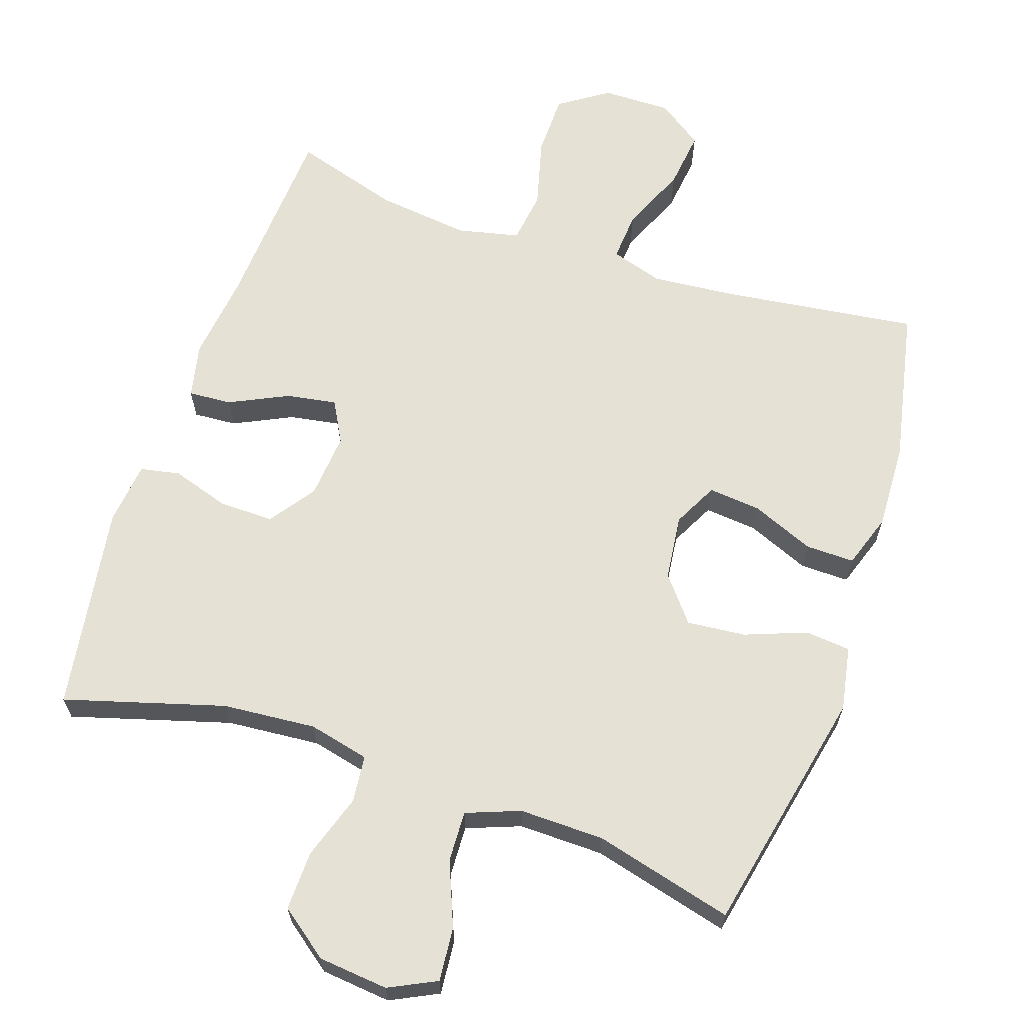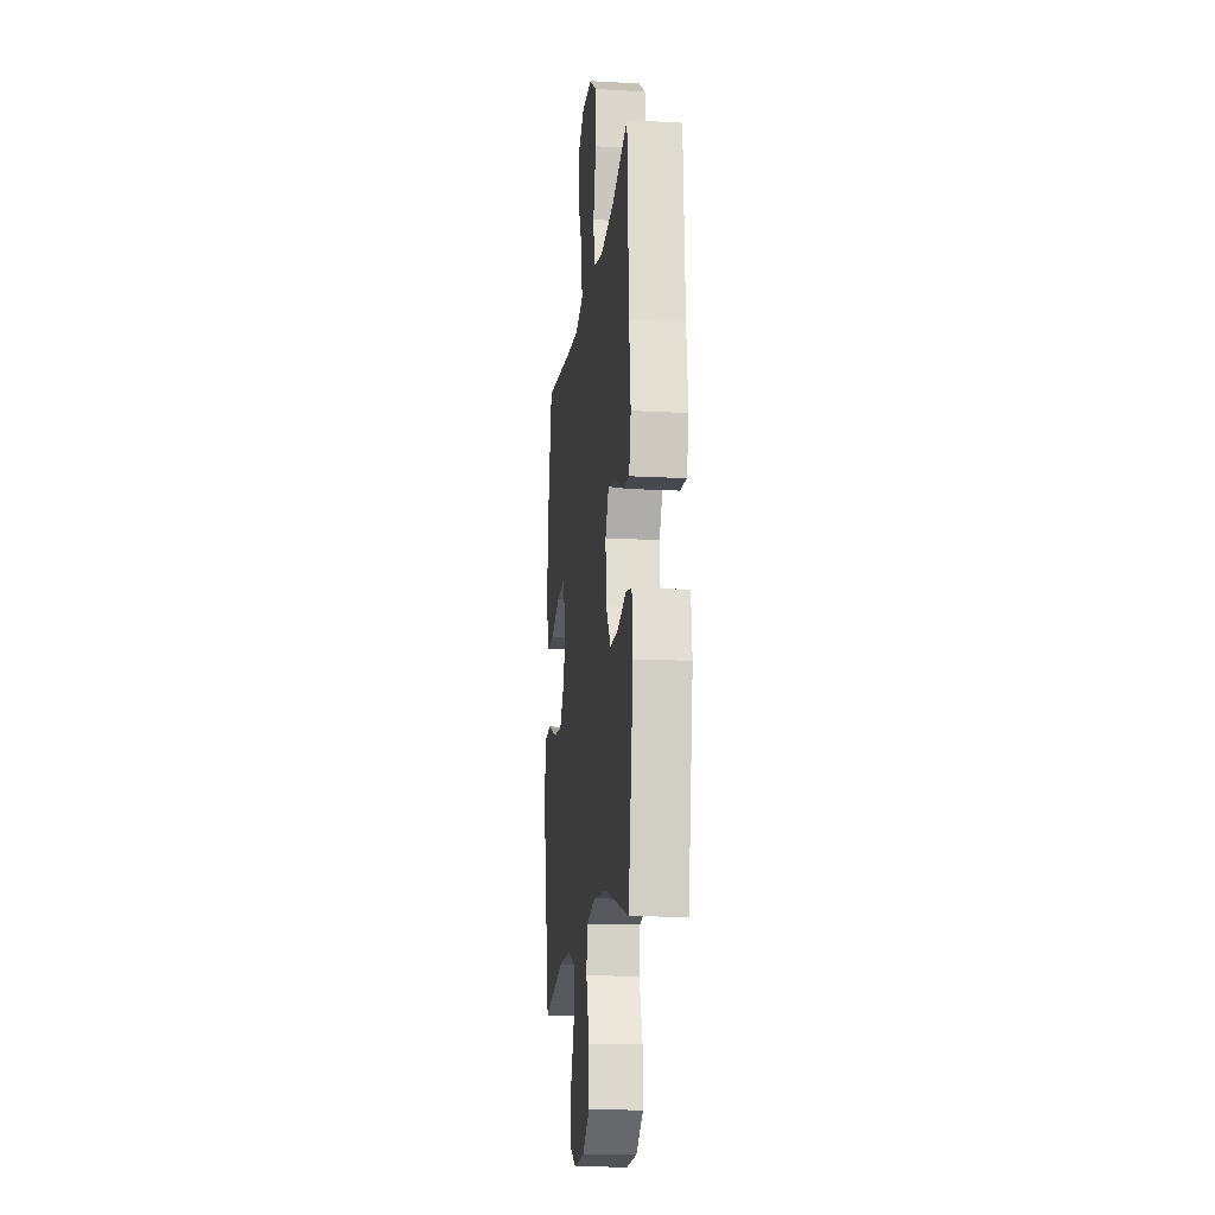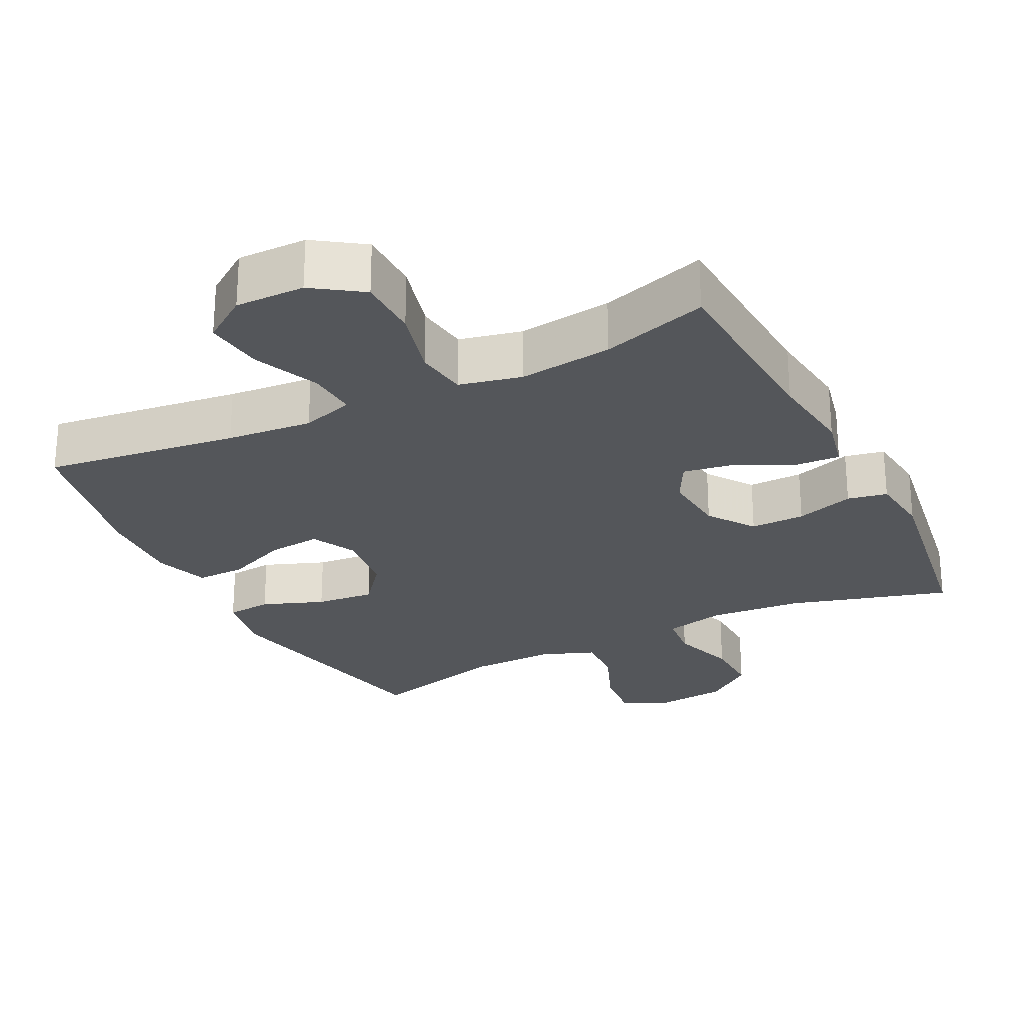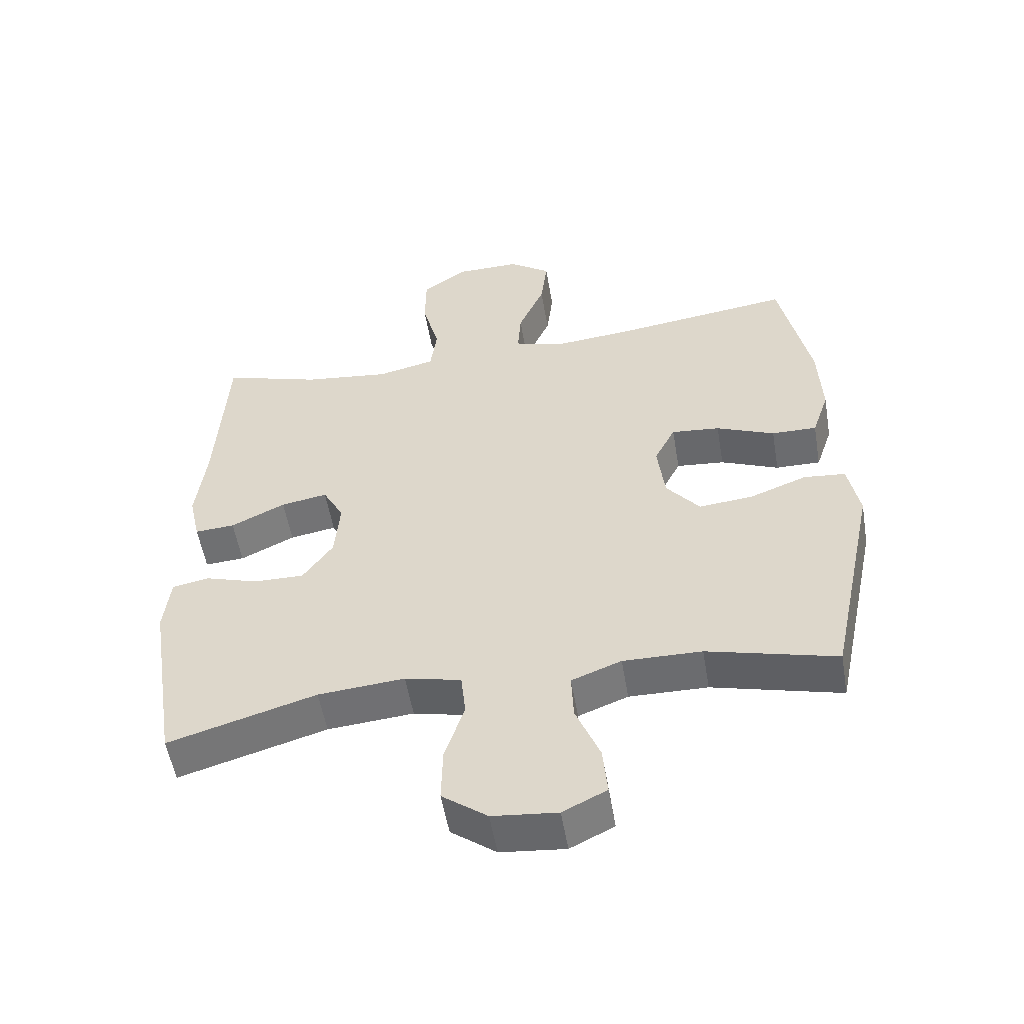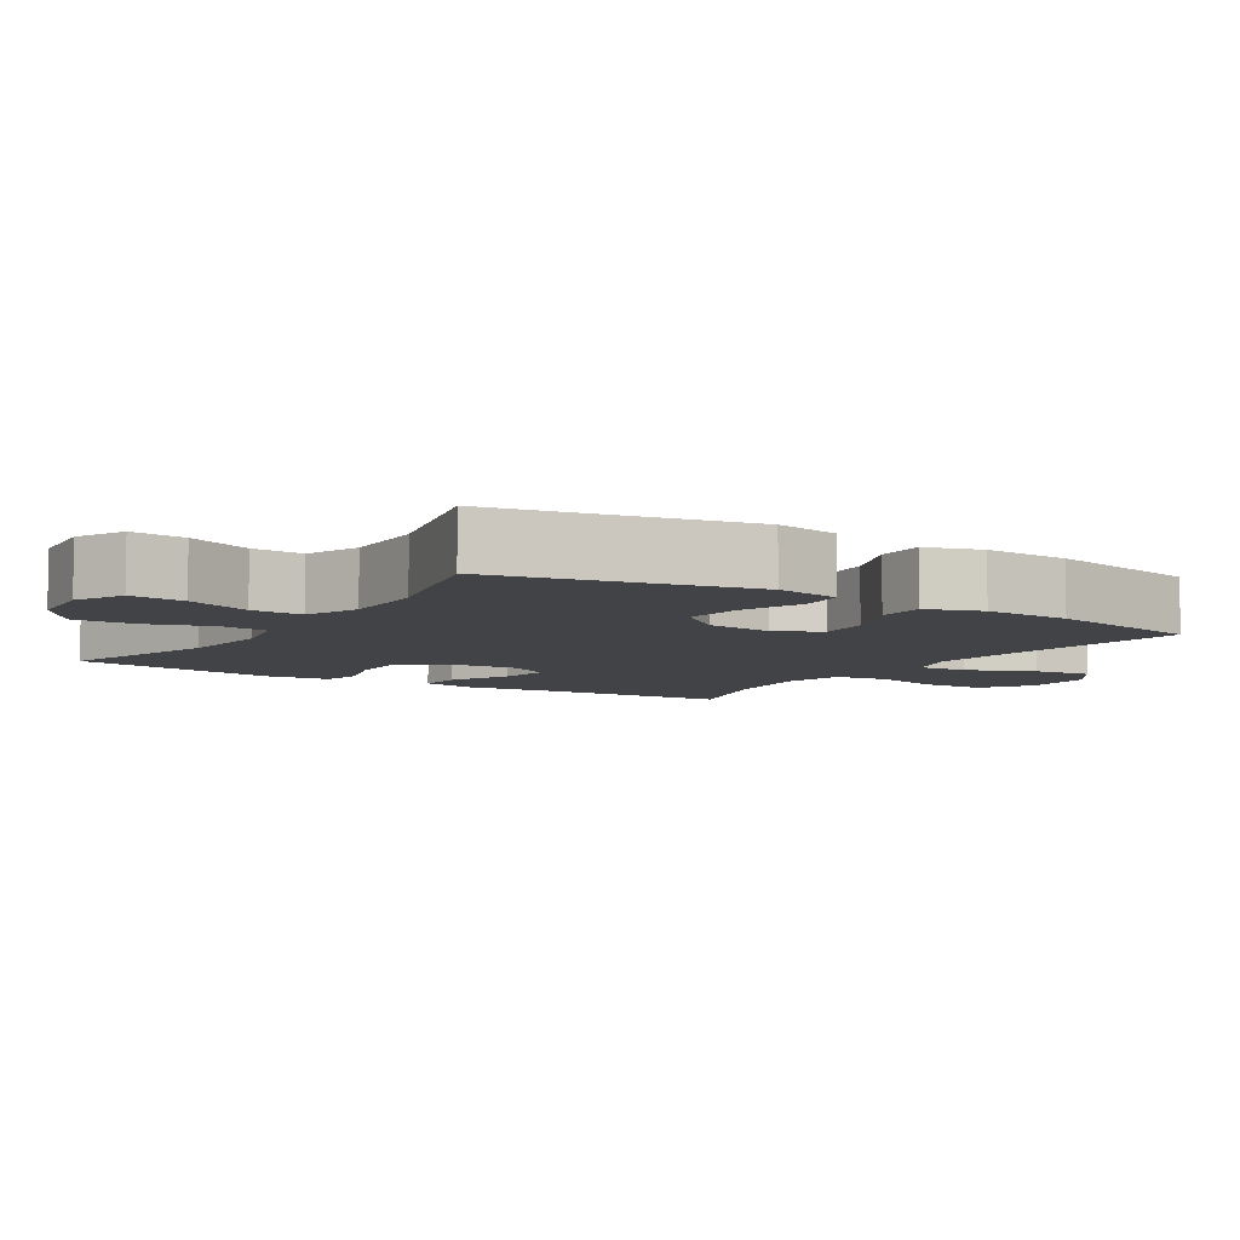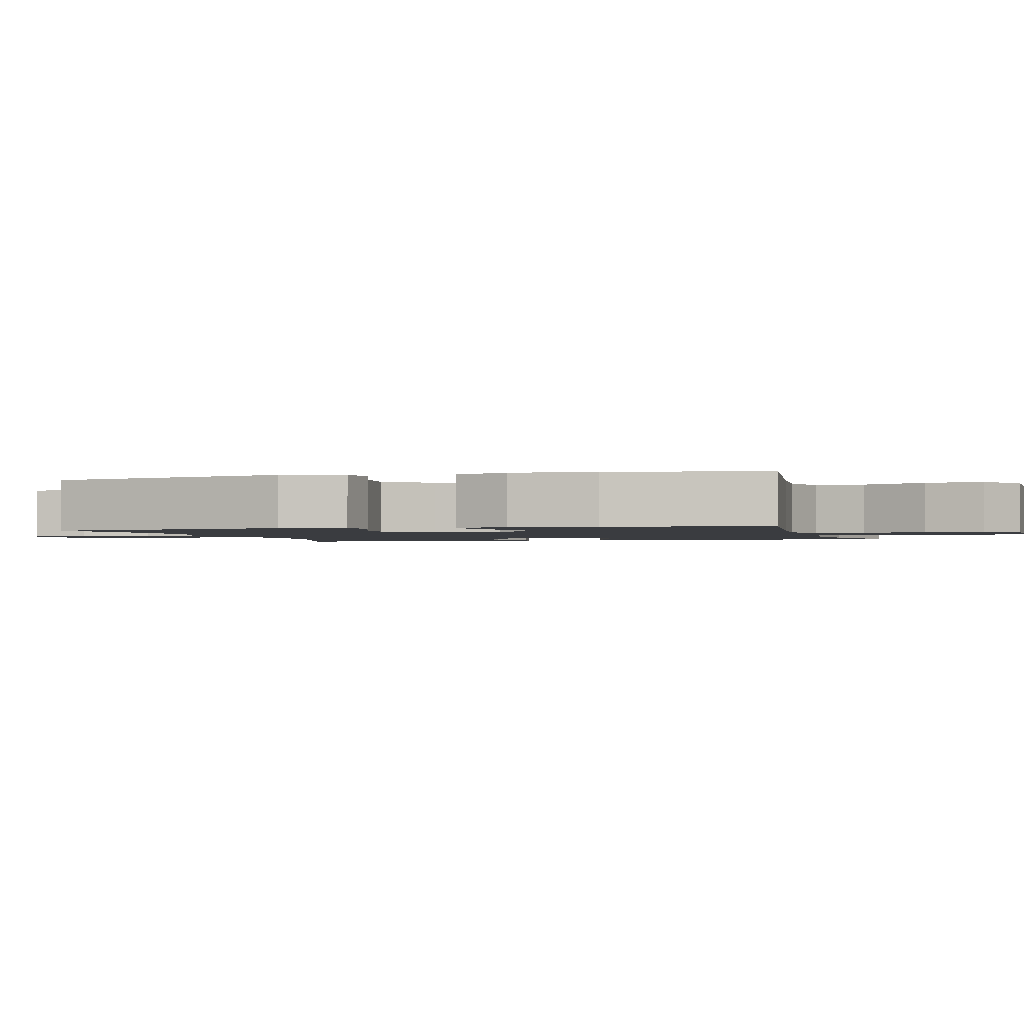
<metadata>
{"format":"obj","ext":"obj","renderer":"f3d","projection":"perspective","resolution":1024,"background":"white","views":[{"elev":64.5,"azim":-161.3,"up":"+Y"},{"elev":-15.4,"azim":83.4,"up":"+Z"},{"elev":-25.7,"azim":26.7,"up":"+Y"},{"elev":-53.9,"azim":-170.4,"up":"+Z"},{"elev":-6.9,"azim":-122.7,"up":"+Y"},{"elev":-1.6,"azim":-74.0,"up":"+Y"}]}
</metadata>
<code>
v -0.5 0.07 0.5
v -0.226 0.07 0.464
v -0.105 0.07 0.453
v -0.031 0.07 0.476
v -0.036 0.07 0.546
v -0.076 0.07 0.639
v -0.086 0.07 0.722
v -0.022 0.07 0.767
v 0.076 0.07 0.766
v 0.145 0.07 0.719
v 0.146 0.07 0.631
v 0.12 0.07 0.532
v 0.13 0.07 0.458
v 0.218 0.07 0.438
v 0.35 0.07 0.454
v 0.5 0.07 0.5
v 0.516 0.07 0.228
v 0.531 0.07 0.104
v 0.514 0.07 0.027
v 0.453 0.07 0.031
v 0.37 0.07 0.071
v 0.299 0.07 0.083
v 0.267 0.07 0.024
v 0.275 0.07 -0.069
v 0.321 0.07 -0.134
v 0.398 0.07 -0.133
v 0.48 0.07 -0.107
v 0.536 0.07 -0.118
v 0.546 0.07 -0.207
v 0.5 0.07 -0.5
v 0.274 0.07 -0.434
v 0.142 0.07 -0.423
v 0.056 0.07 -0.443
v 0.049 0.07 -0.51
v 0.079 0.07 -0.602
v 0.081 0.07 -0.686
v 0.012 0.07 -0.738
v -0.087 0.07 -0.748
v -0.154 0.07 -0.715
v -0.147 0.07 -0.639
v -0.11 0.07 -0.548
v -0.107 0.07 -0.476
v -0.183 0.07 -0.447
v -0.303 0.07 -0.449
v -0.5 0.07 -0.5
v -0.574 0.07 -0.15
v -0.557 0.07 -0.059
v -0.493 0.07 -0.053
v -0.406 0.07 -0.086
v -0.323 0.07 -0.094
v -0.272 0.07 -0.031
v -0.261 0.07 0.062
v -0.293 0.07 0.125
v -0.367 0.07 0.118
v -0.456 0.07 0.081
v -0.525 0.07 0.08
v -0.551 0.07 0.157
v -0.546 0.07 0.278
v -0.5 0 0.5
v -0.226 0 0.464
v -0.105 0 0.453
v -0.031 0 0.476
v -0.036 0 0.546
v -0.076 0 0.639
v -0.086 0 0.722
v -0.022 0 0.767
v 0.076 0 0.766
v 0.145 0 0.719
v 0.146 0 0.631
v 0.12 0 0.532
v 0.13 0 0.458
v 0.218 0 0.438
v 0.35 0 0.454
v 0.5 0 0.5
v 0.516 0 0.228
v 0.531 0 0.104
v 0.514 0 0.027
v 0.453 0 0.031
v 0.37 0 0.071
v 0.299 0 0.083
v 0.267 0 0.024
v 0.275 0 -0.069
v 0.321 0 -0.134
v 0.398 0 -0.133
v 0.48 0 -0.107
v 0.536 0 -0.118
v 0.546 0 -0.207
v 0.5 0 -0.5
v 0.274 0 -0.434
v 0.142 0 -0.423
v 0.056 0 -0.443
v 0.049 0 -0.51
v 0.079 0 -0.602
v 0.081 0 -0.686
v 0.012 0 -0.738
v -0.087 0 -0.748
v -0.154 0 -0.715
v -0.147 0 -0.639
v -0.11 0 -0.548
v -0.107 0 -0.476
v -0.183 0 -0.447
v -0.303 0 -0.449
v -0.5 0 -0.5
v -0.574 0 -0.15
v -0.557 0 -0.059
v -0.493 0 -0.053
v -0.406 0 -0.086
v -0.323 0 -0.094
v -0.272 0 -0.031
v -0.261 0 0.062
v -0.293 0 0.125
v -0.367 0 0.118
v -0.456 0 0.081
v -0.525 0 0.08
v -0.551 0 0.157
v -0.546 0 0.278
f 57 58 1 2
f 54 55 56 57
f 53 54 57 2
f 52 53 2 3
f 51 52 3 4
f 46 47 48 49
f 44 45 46 49
f 43 44 49 50
f 42 43 50 51
f 38 39 40 41
f 38 41 42
f 37 38 42
f 34 35 36 37
f 33 34 37 42
f 32 33 42 51
f 28 29 30 31
f 26 27 28 31
f 25 26 31 32
f 24 25 32 51
f 18 19 20 21
f 17 18 21 22
f 15 16 17 22
f 14 15 22 23
f 9 10 11 12
f 9 12 13
f 8 9 13
f 5 6 7 8
f 4 5 8 13
f 14 23 24 51
f 4 13 14 51
f 60 59 116 115
f 115 114 113 112
f 60 115 112 111
f 61 60 111 110
f 62 61 110 109
f 107 106 105 104
f 107 104 103 102
f 108 107 102 101
f 109 108 101 100
f 99 98 97 96
f 100 99 96
f 100 96 95
f 95 94 93 92
f 100 95 92 91
f 109 100 91 90
f 89 88 87 86
f 89 86 85 84
f 90 89 84 83
f 109 90 83 82
f 79 78 77 76
f 80 79 76 75
f 80 75 74 73
f 81 80 73 72
f 70 69 68 67
f 71 70 67
f 71 67 66
f 66 65 64 63
f 71 66 63 62
f 109 82 81 72
f 109 72 71 62
f 1 59 60 2
f 2 60 61 3
f 3 61 62 4
f 4 62 63 5
f 5 63 64 6
f 6 64 65 7
f 7 65 66 8
f 8 66 67 9
f 9 67 68 10
f 10 68 69 11
f 11 69 70 12
f 12 70 71 13
f 13 71 72 14
f 14 72 73 15
f 15 73 74 16
f 16 74 75 17
f 17 75 76 18
f 18 76 77 19
f 19 77 78 20
f 20 78 79 21
f 21 79 80 22
f 22 80 81 23
f 23 81 82 24
f 24 82 83 25
f 25 83 84 26
f 26 84 85 27
f 27 85 86 28
f 28 86 87 29
f 29 87 88 30
f 30 88 89 31
f 31 89 90 32
f 32 90 91 33
f 33 91 92 34
f 34 92 93 35
f 35 93 94 36
f 36 94 95 37
f 37 95 96 38
f 38 96 97 39
f 39 97 98 40
f 40 98 99 41
f 41 99 100 42
f 42 100 101 43
f 43 101 102 44
f 44 102 103 45
f 45 103 104 46
f 46 104 105 47
f 47 105 106 48
f 48 106 107 49
f 49 107 108 50
f 50 108 109 51
f 51 109 110 52
f 52 110 111 53
f 53 111 112 54
f 54 112 113 55
f 55 113 114 56
f 56 114 115 57
f 57 115 116 58
f 58 116 59 1

</code>
